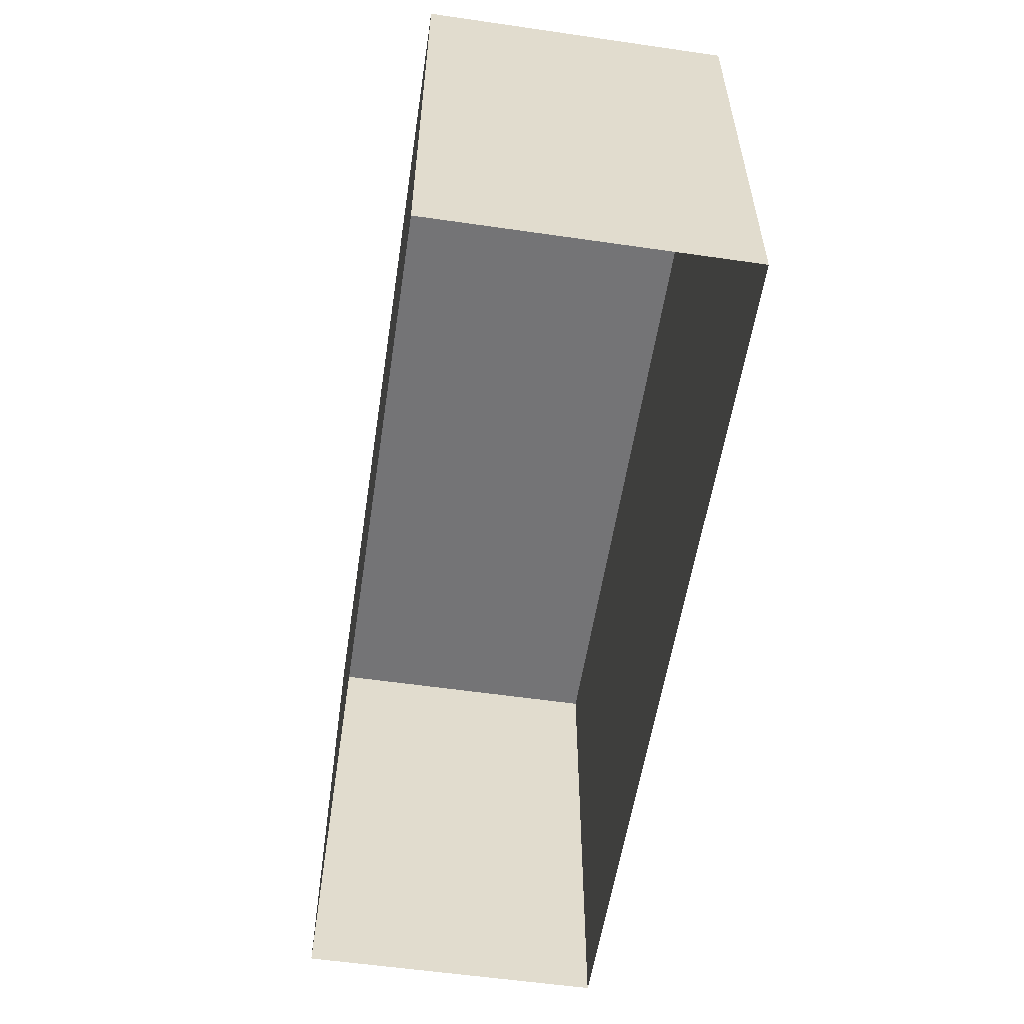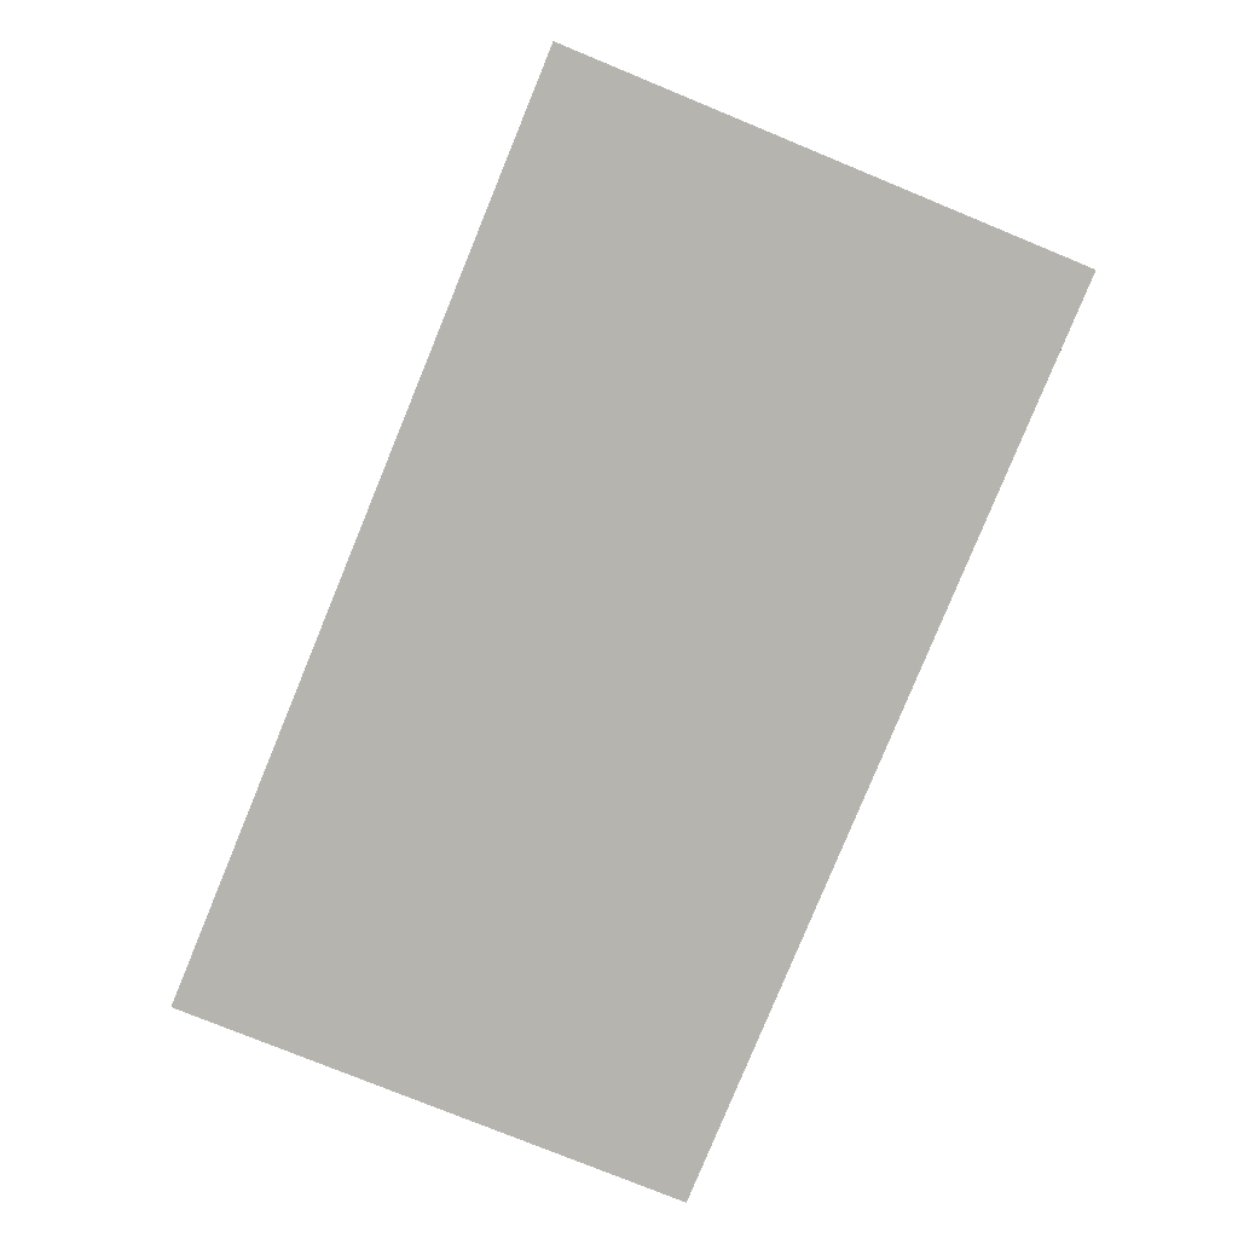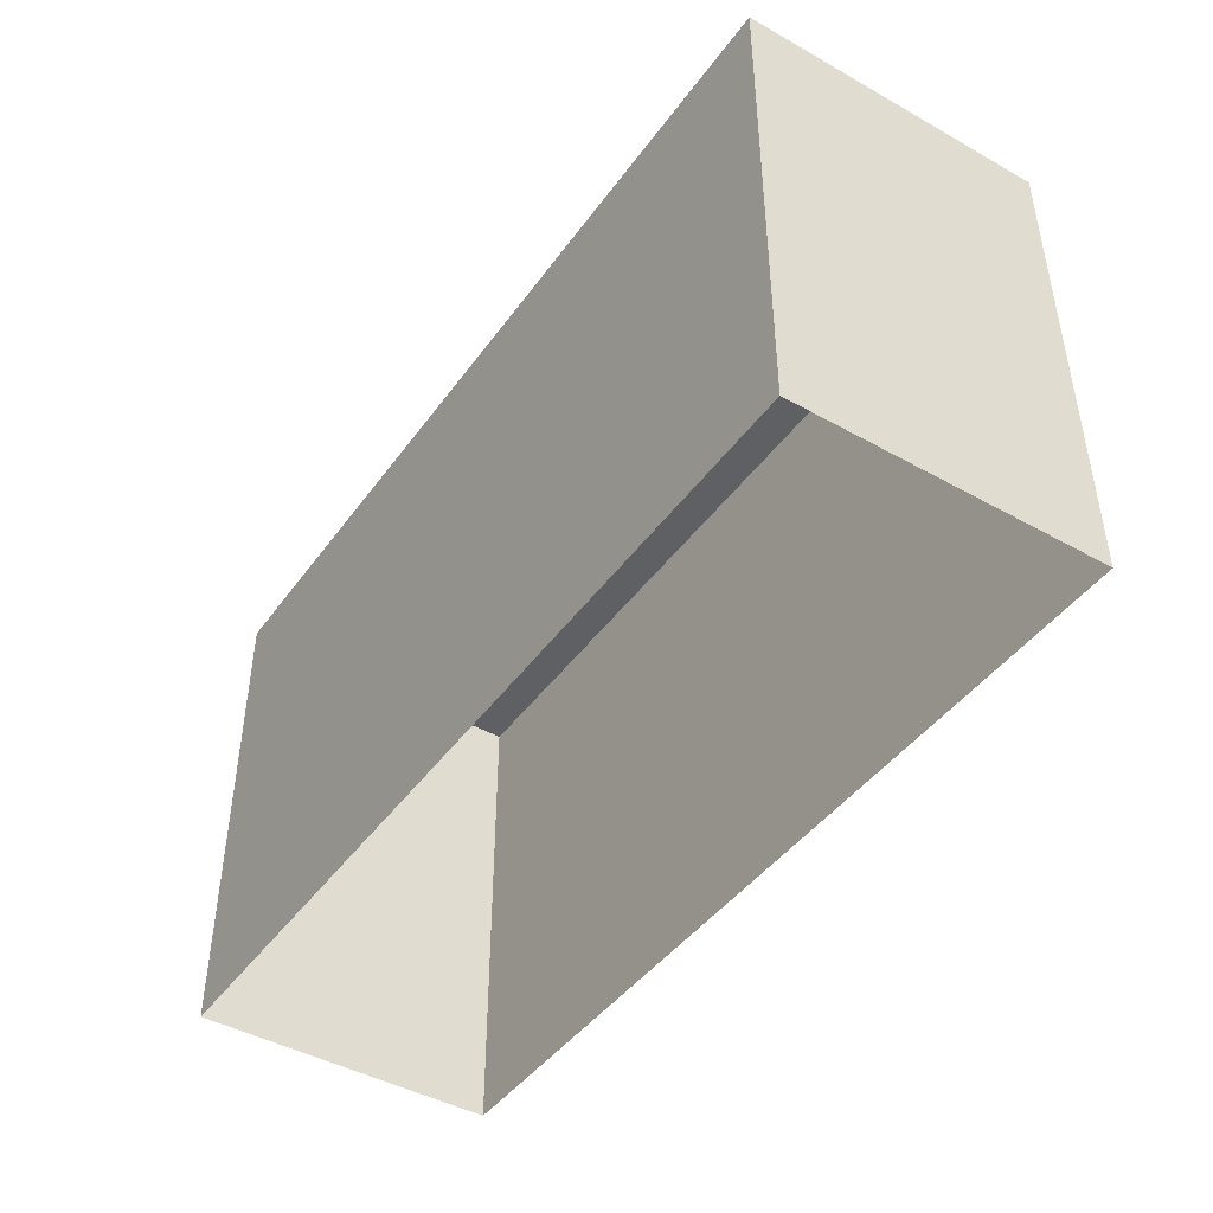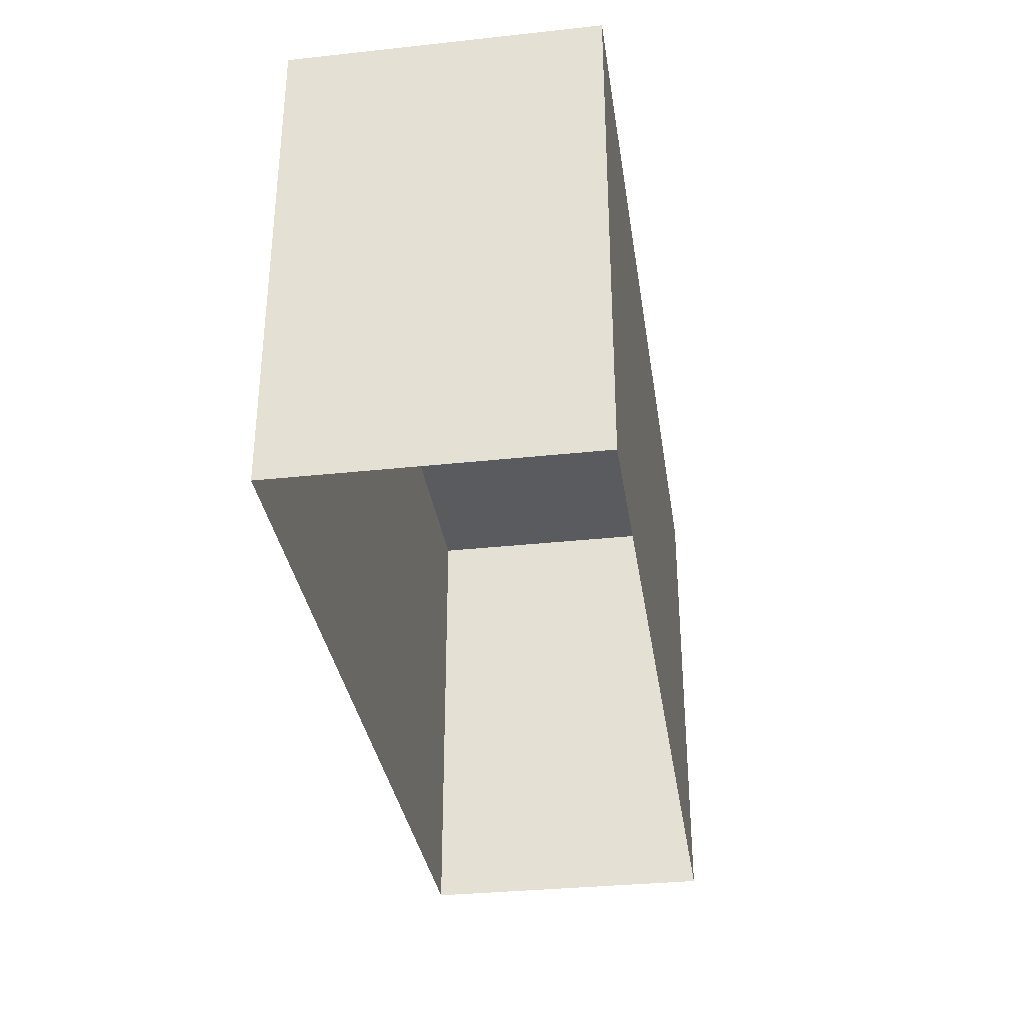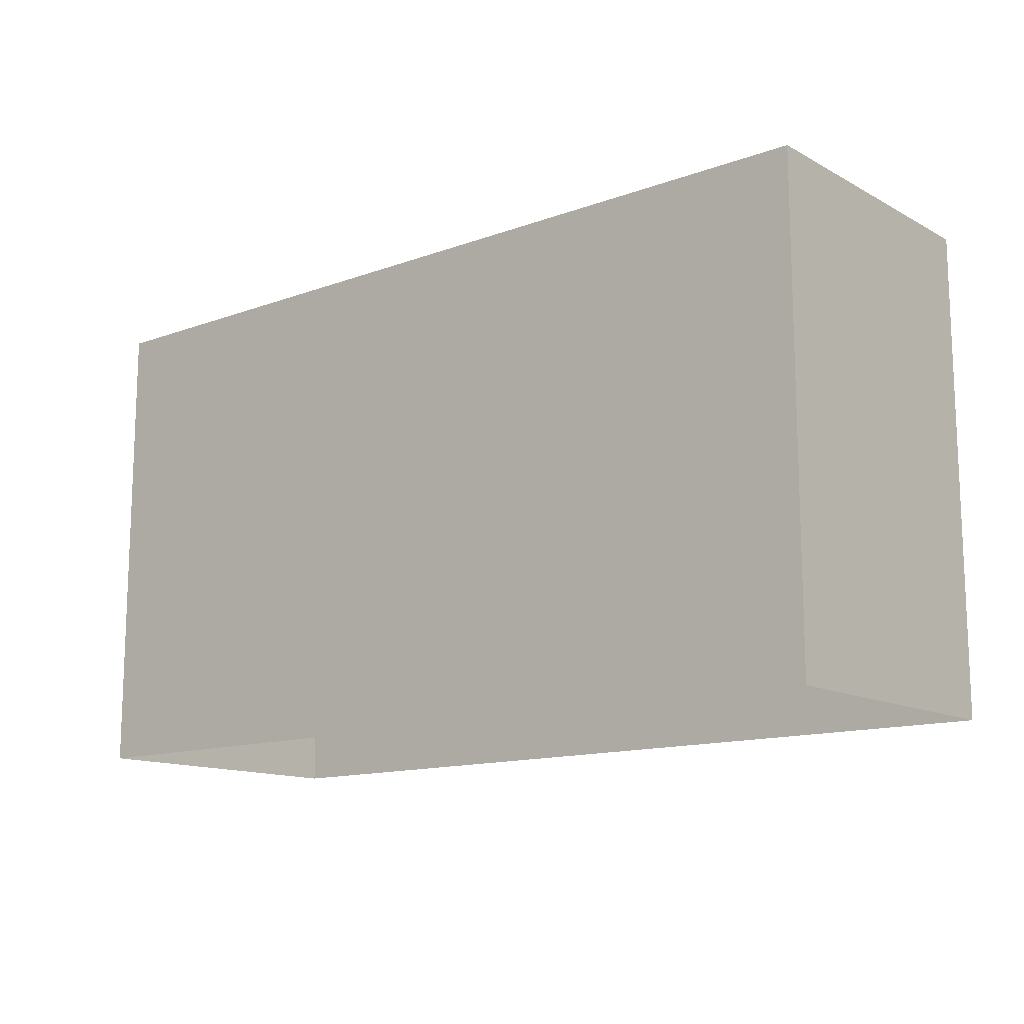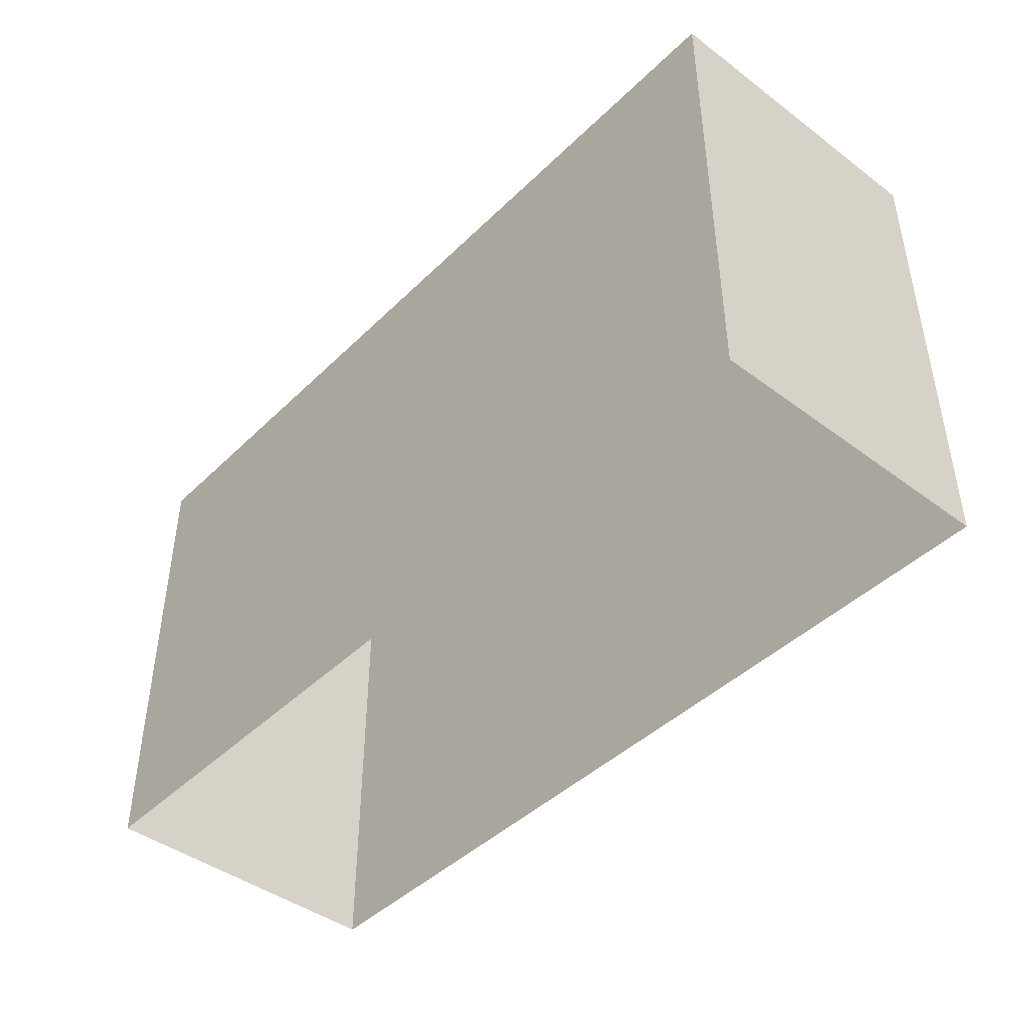
<metadata>
{"format":"obj","ext":"obj","renderer":"f3d","projection":"perspective","resolution":1024,"background":"white","views":[{"elev":-56.3,"azim":78.7,"up":"+Z"},{"elev":-78.0,"azim":-112.3,"up":"+Y"},{"elev":-44.6,"azim":-126.2,"up":"+Z"},{"elev":-33.4,"azim":95.7,"up":"+Z"},{"elev":-13.3,"azim":-143.0,"up":"+Z"},{"elev":-44.0,"azim":-134.2,"up":"+Z"}]}
</metadata>
<code>
v -3.729e+05 -1.038e+05 29.9
v -3.729e+05 -1.038e+05 29.9
v -3.729e+05 -1.038e+05 29.9
v -3.729e+05 -1.038e+05 29.9
v -3.729e+05 -1.038e+05 35.77
v -3.729e+05 -1.038e+05 35.77
v -3.729e+05 -1.038e+05 35.77
v -3.729e+05 -1.038e+05 35.77
f 1 2 3
f 4 1 3
f 5 6 7
f 5 8 6
f 5 3 2
f 5 7 3
f 6 4 3
f 7 6 3
f 6 1 4
f 6 8 1
f 8 2 1
f 8 5 2

</code>
